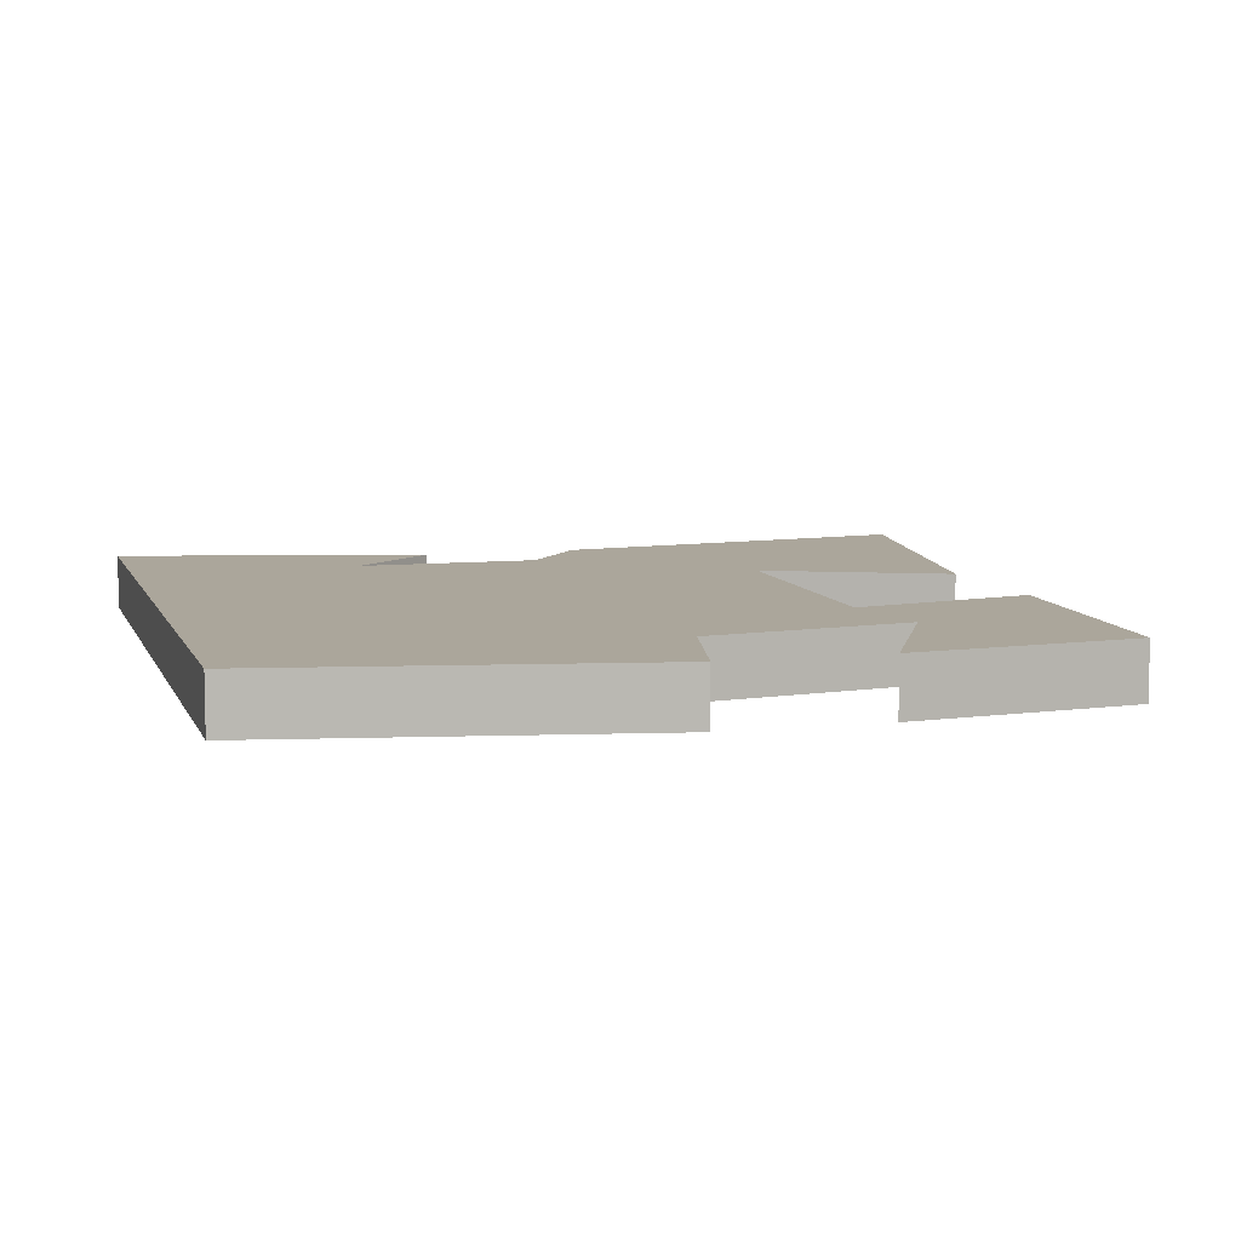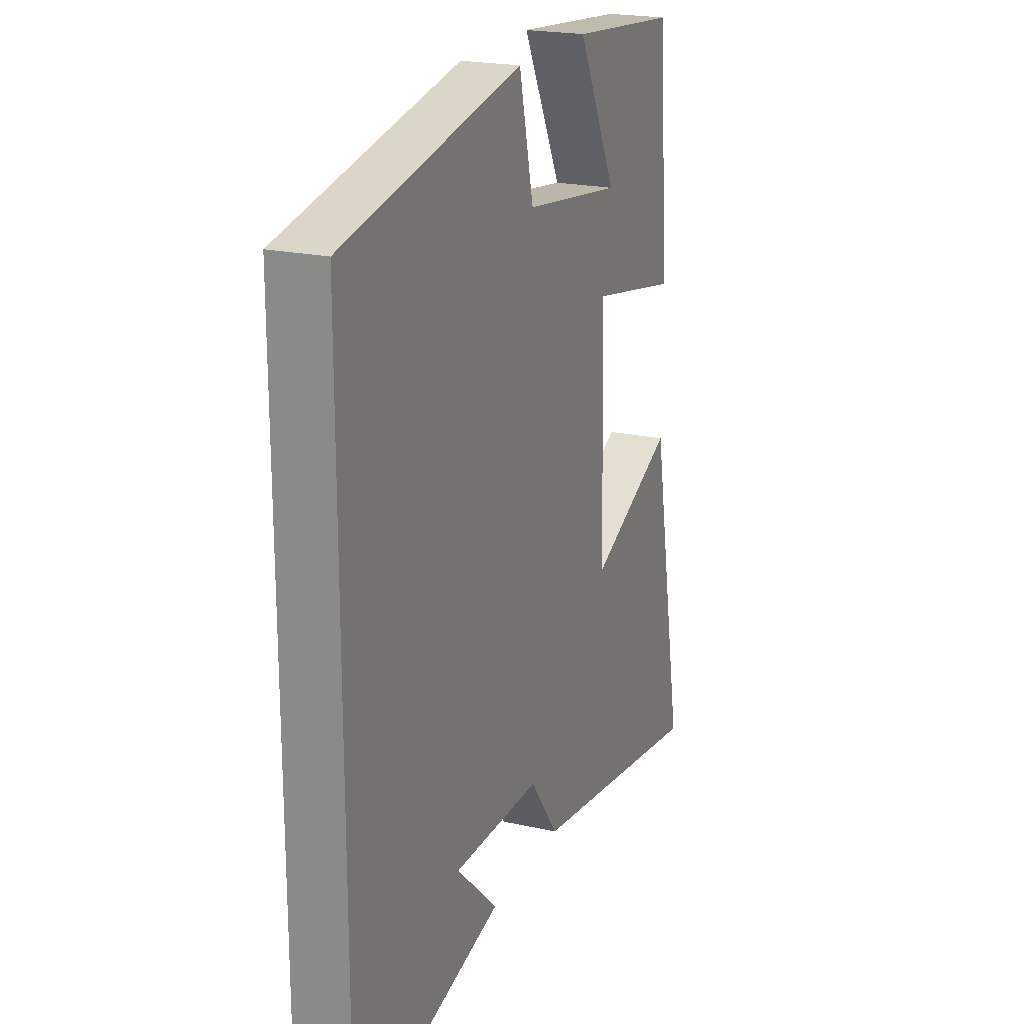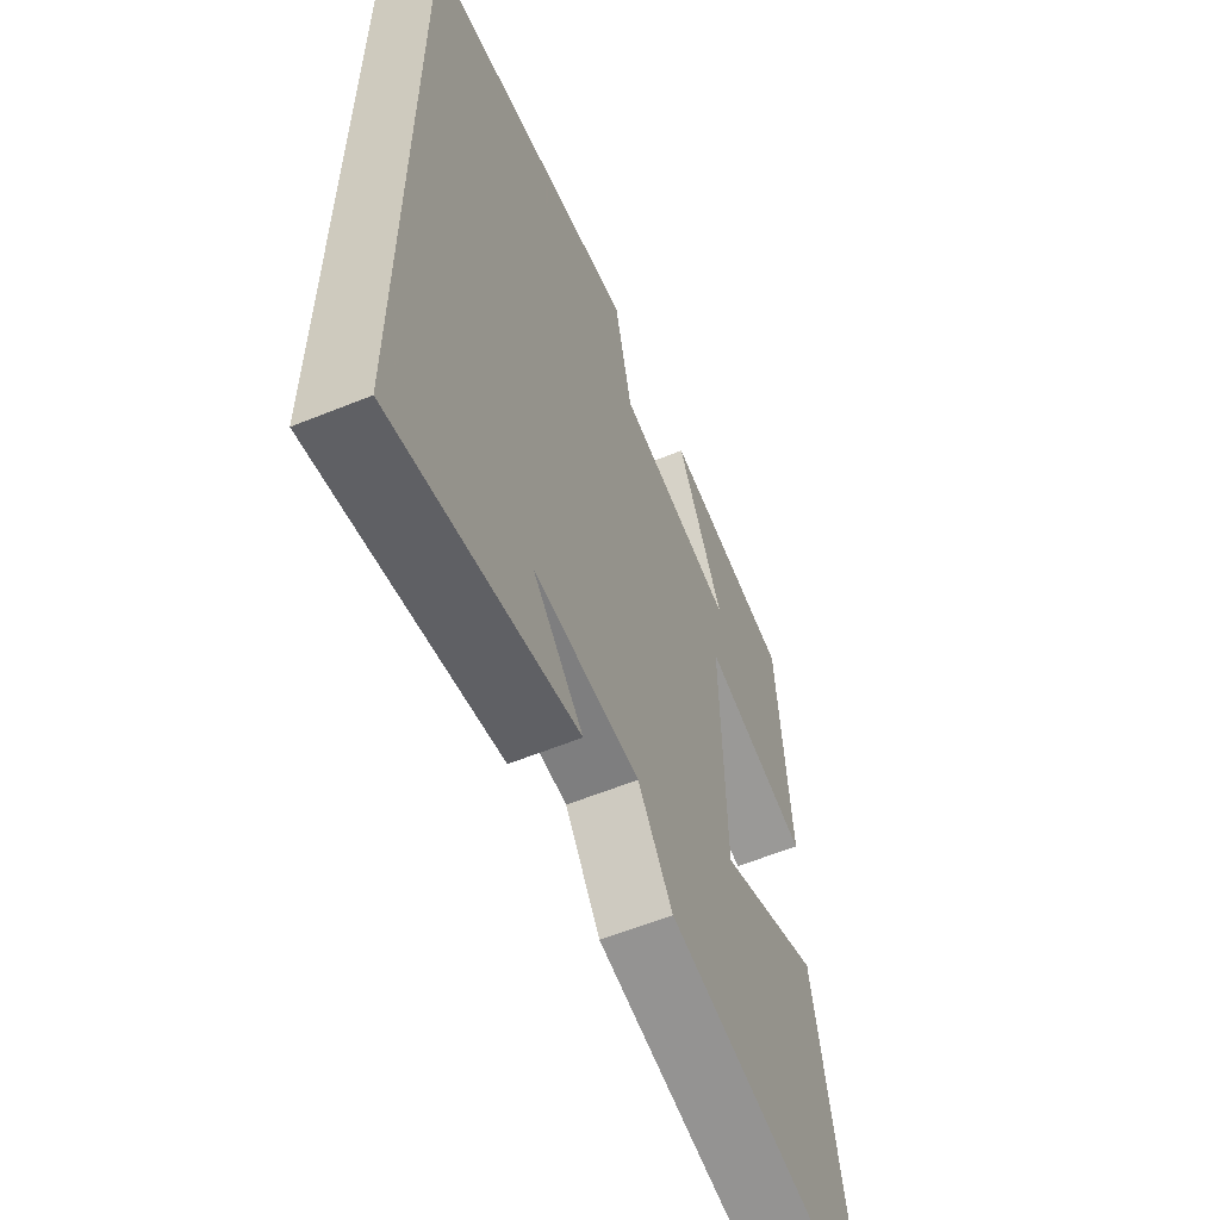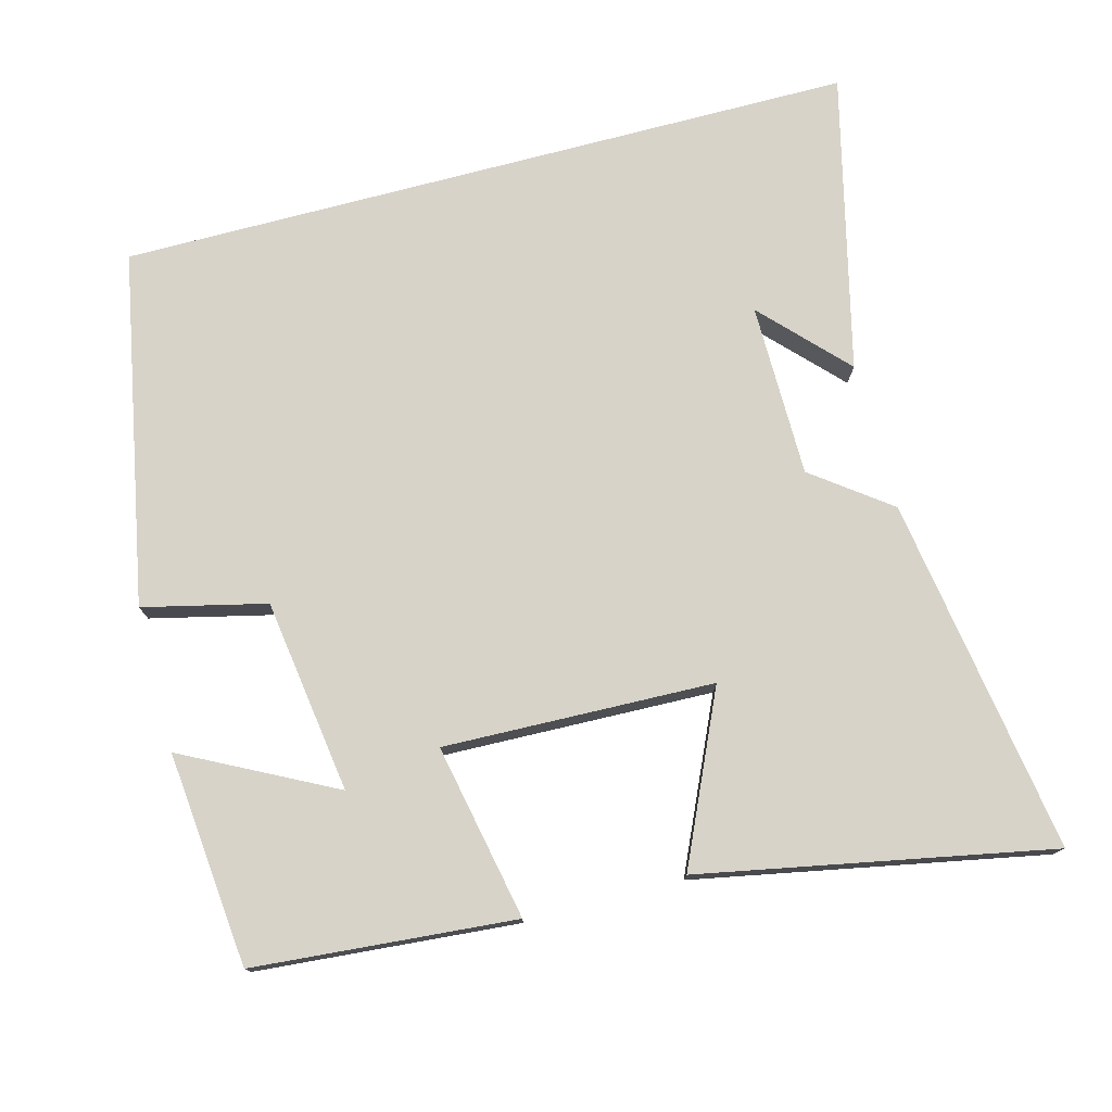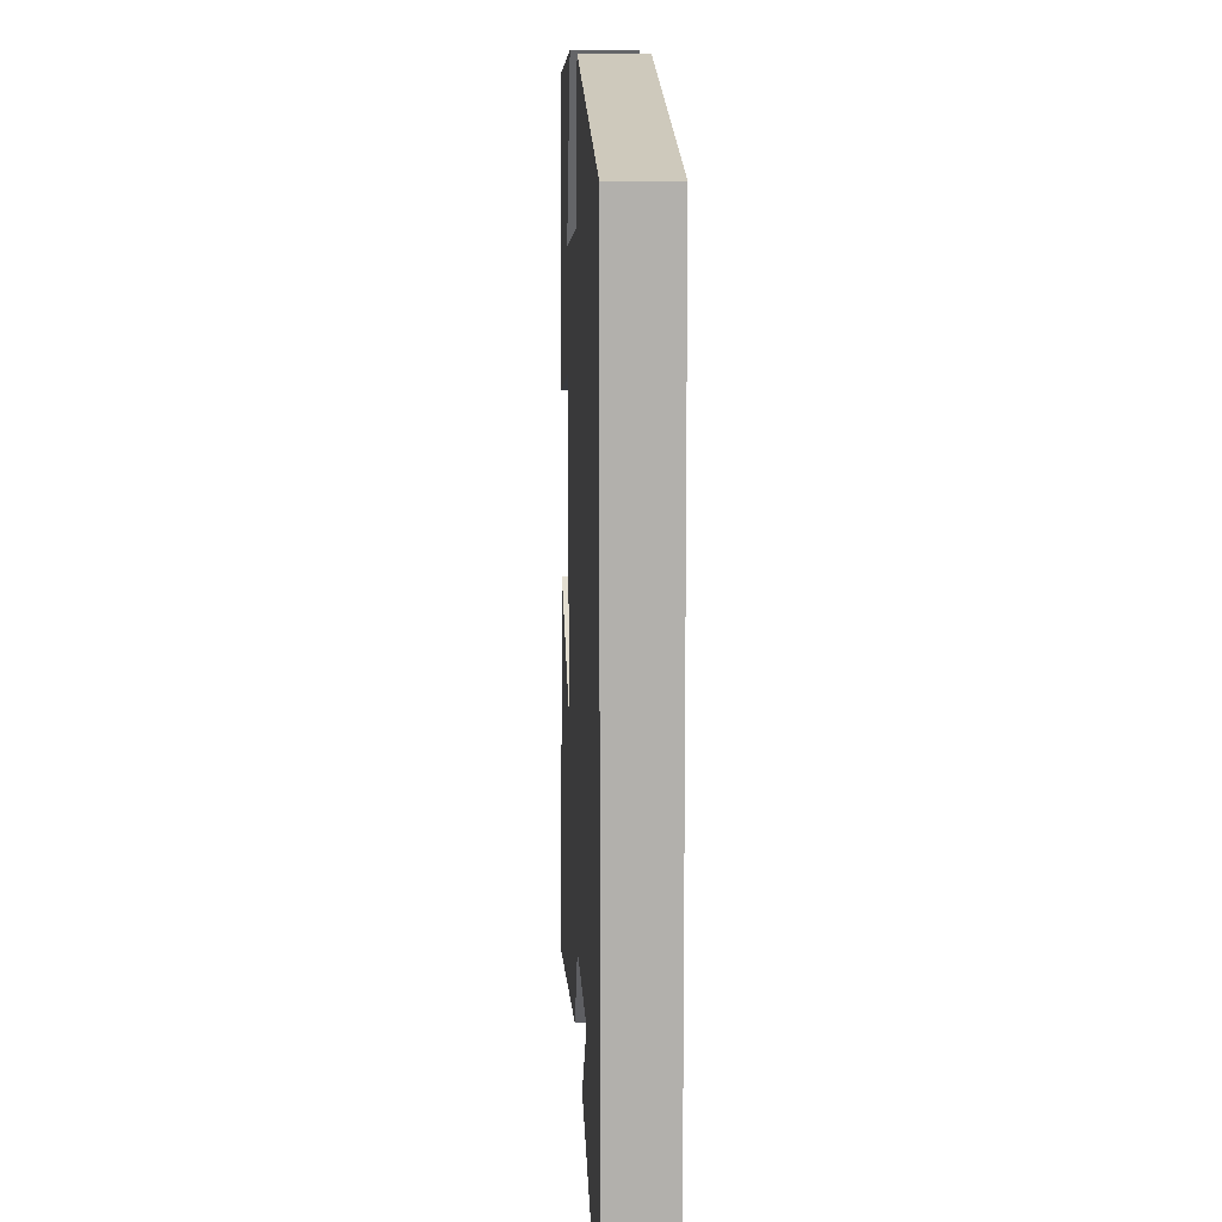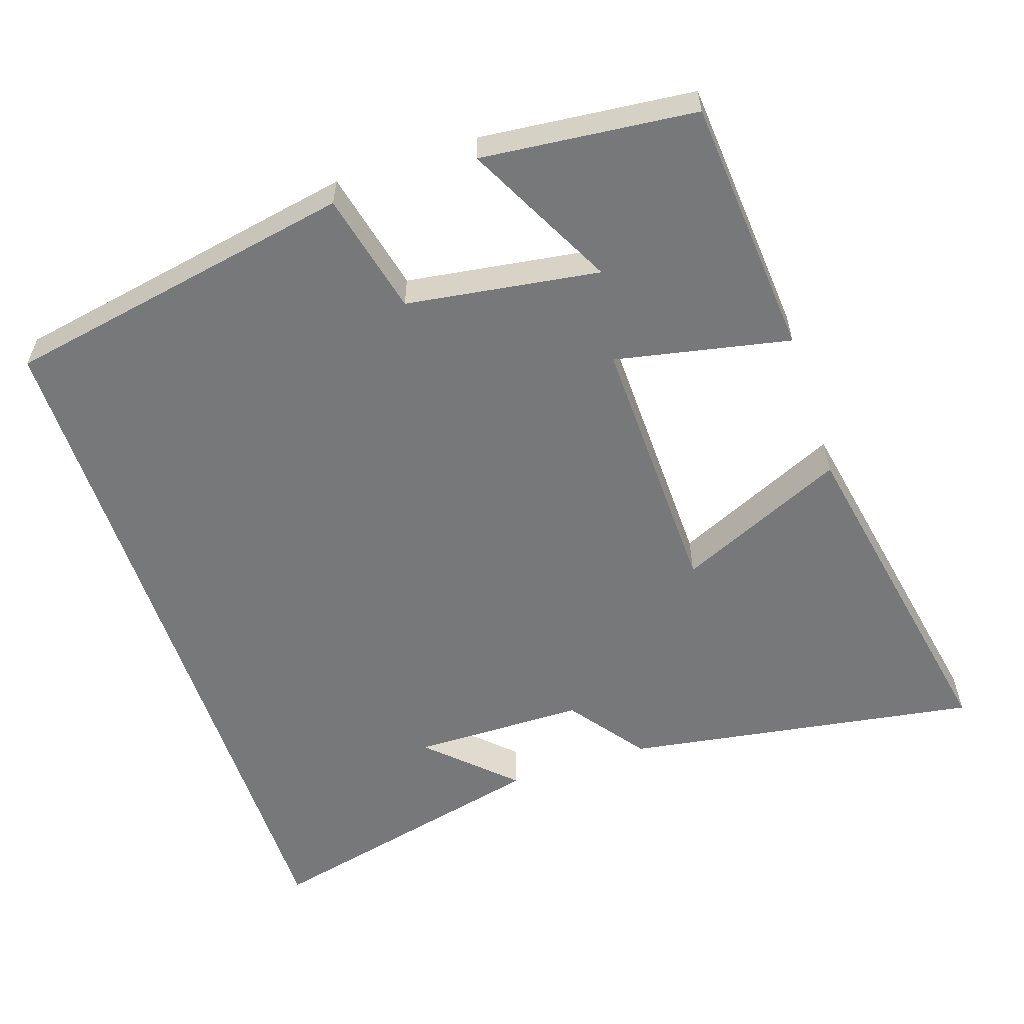
<metadata>
{"format":"obj","ext":"obj","renderer":"f3d","projection":"perspective","resolution":1024,"background":"white","views":[{"elev":7.9,"azim":-15.9,"up":"+Y"},{"elev":21.2,"azim":-68.3,"up":"+Z"},{"elev":-59.1,"azim":-67.3,"up":"+Z"},{"elev":76.3,"azim":75.2,"up":"+Y"},{"elev":11.5,"azim":-92.7,"up":"+Z"},{"elev":-57.4,"azim":18.3,"up":"+Y"}]}
</metadata>
<code>
v -0.5 0.07 0.409
v -0.019 0.07 0.5
v 0.02 0.07 0.333
v 0.284 0.07 0.295
v 0.179 0.07 0.5
v 0.471 0.07 0.471
v 0.5 0.07 0.116
v 0.261 0.07 0.164
v 0.271 0.07 -0.204
v 0.5 0.07 -0.1
v 0.591 0.07 -0.576
v 0.105 0.07 -0.5
v 0.027 0.07 -0.395
v -0.209 0.07 -0.393
v -0.097 0.07 -0.5
v -0.5 0.07 -0.596
v -0.5 0 0.409
v -0.019 0 0.5
v 0.02 0 0.333
v 0.284 0 0.295
v 0.179 0 0.5
v 0.471 0 0.471
v 0.5 0 0.116
v 0.261 0 0.164
v 0.271 0 -0.204
v 0.5 0 -0.1
v 0.591 0 -0.576
v 0.105 0 -0.5
v 0.027 0 -0.395
v -0.209 0 -0.393
v -0.097 0 -0.5
v -0.5 0 -0.596
f 14 15 16
f 1 2 3
f 16 1 3
f 14 16 3
f 13 14 3 4
f 11 12 13
f 10 11 13
f 9 10 13
f 8 9 13
f 8 13 4
f 7 8 4
f 4 5 6 7
f 32 31 30
f 19 18 17
f 19 17 32
f 19 32 30
f 20 19 30 29
f 29 28 27
f 29 27 26
f 29 26 25
f 29 25 24
f 20 29 24
f 20 24 23
f 23 22 21 20
f 1 17 18 2
f 2 18 19 3
f 3 19 20 4
f 4 20 21 5
f 5 21 22 6
f 6 22 23 7
f 7 23 24 8
f 8 24 25 9
f 9 25 26 10
f 10 26 27 11
f 11 27 28 12
f 12 28 29 13
f 13 29 30 14
f 14 30 31 15
f 15 31 32 16
f 16 32 17 1

</code>
